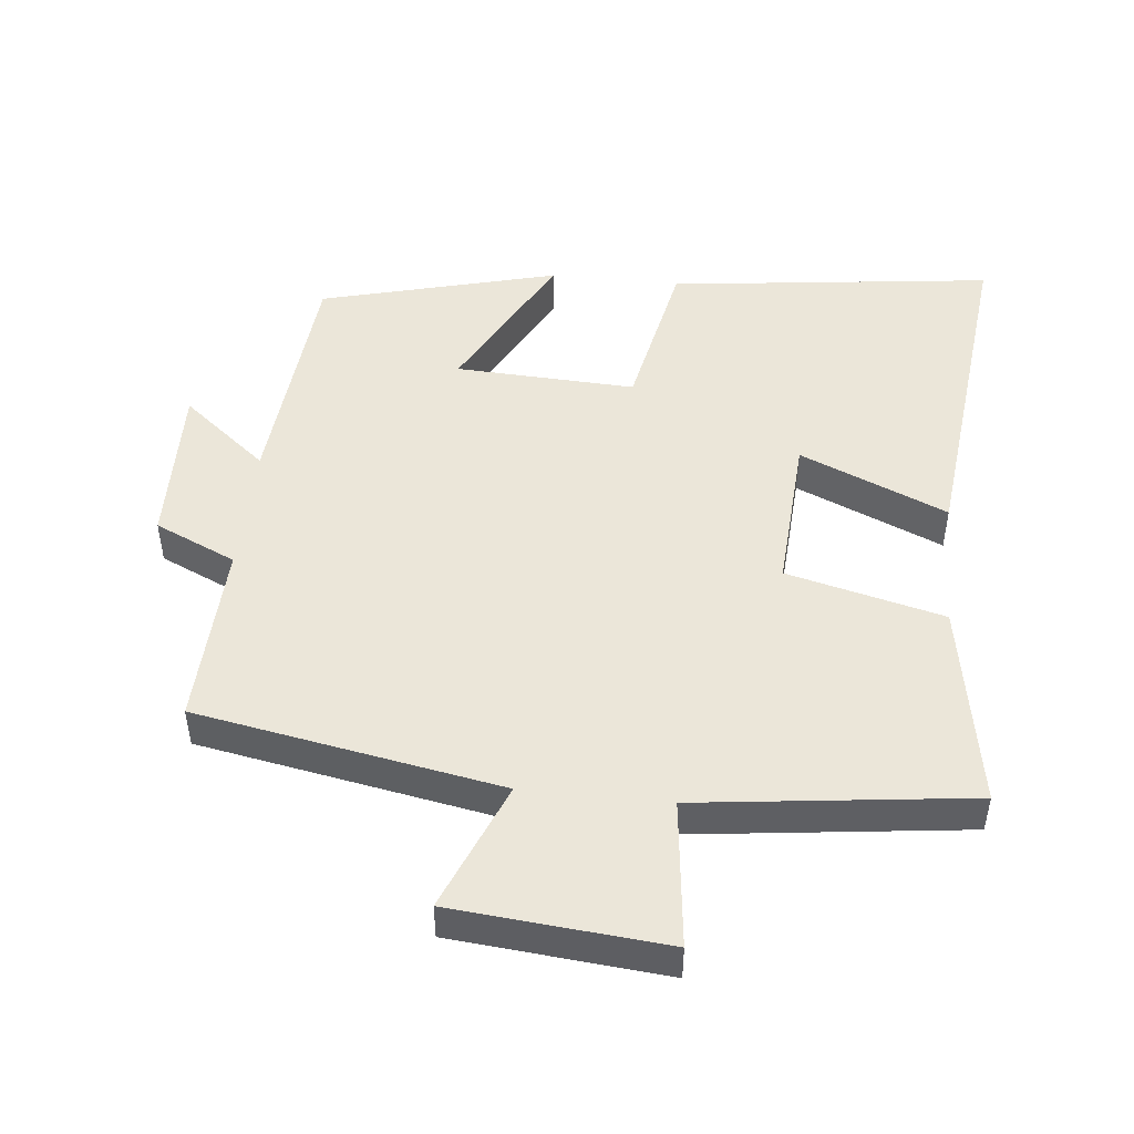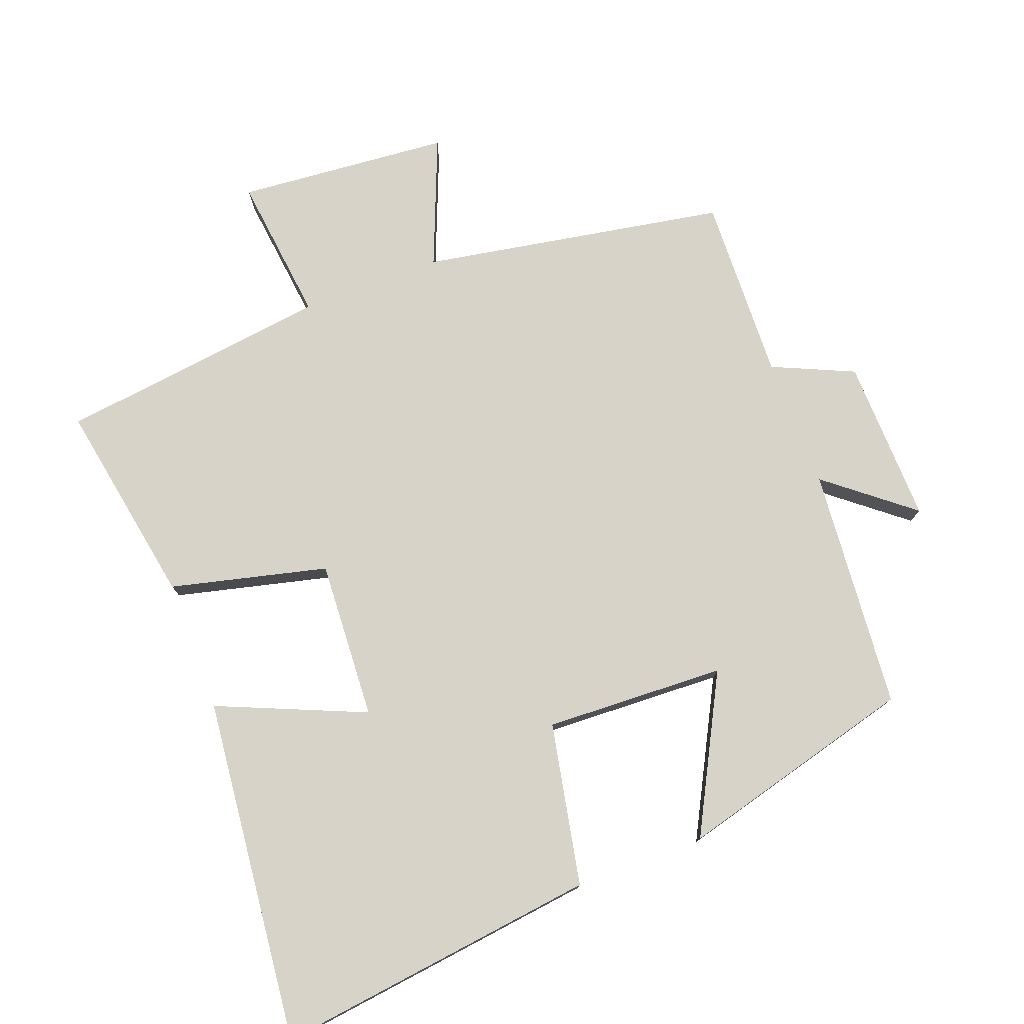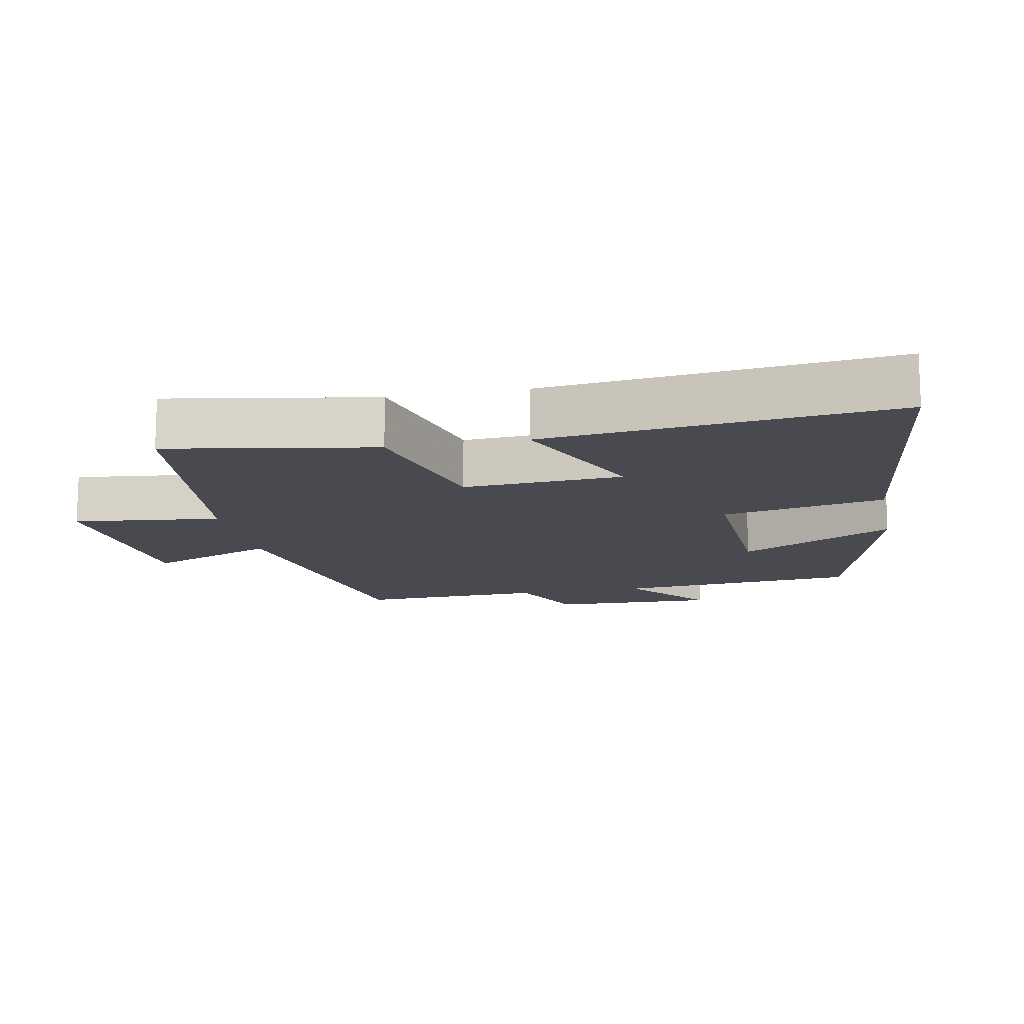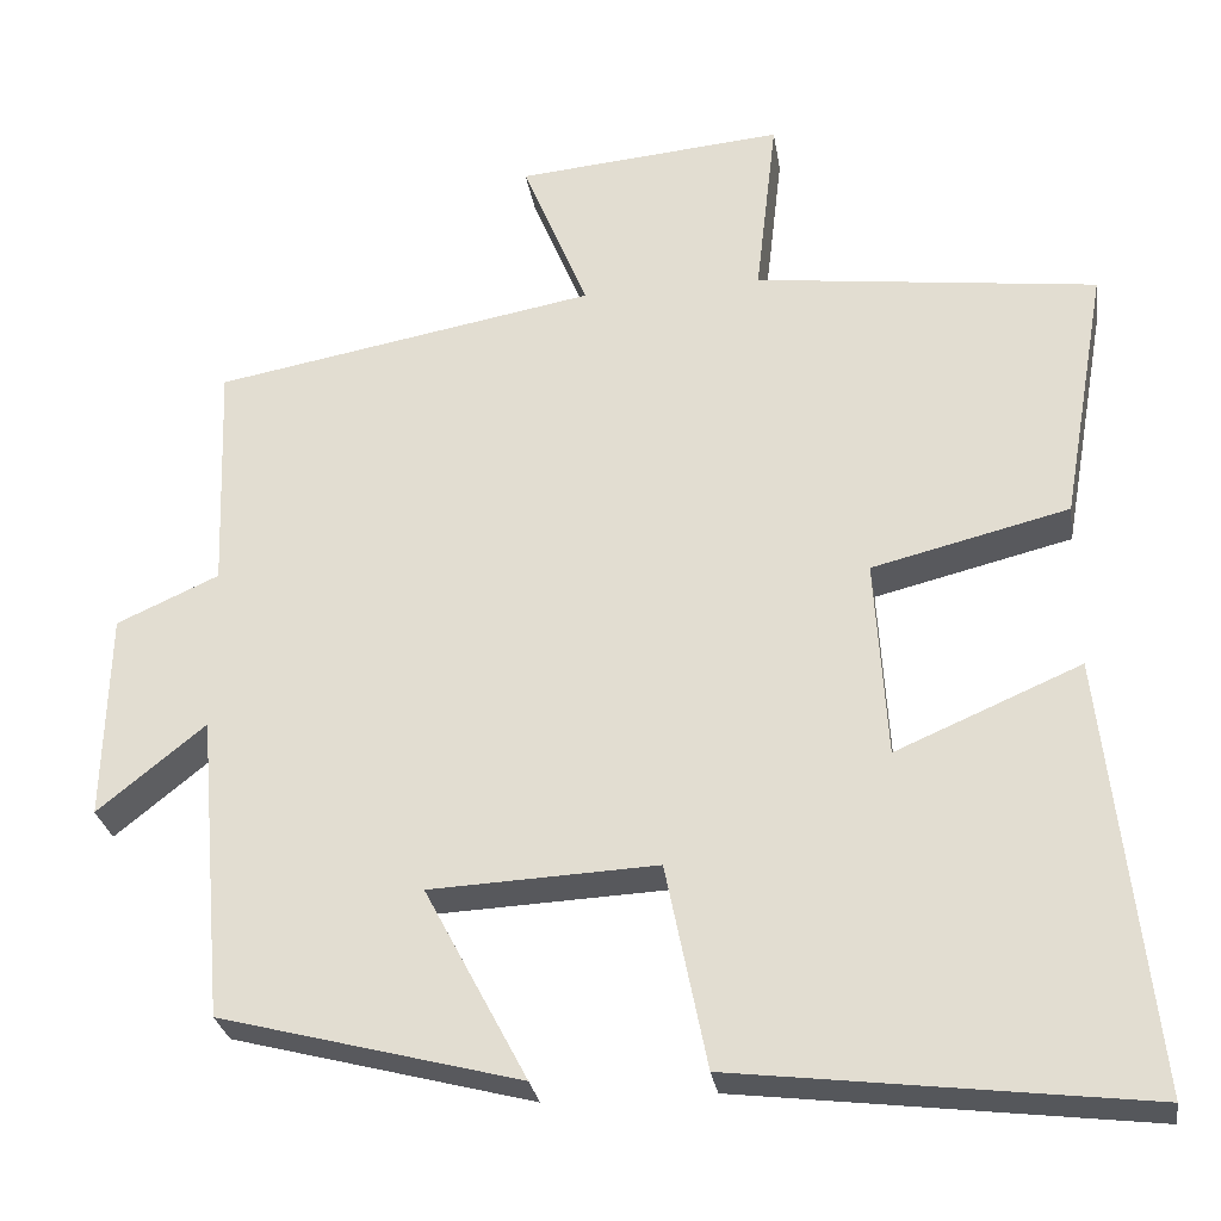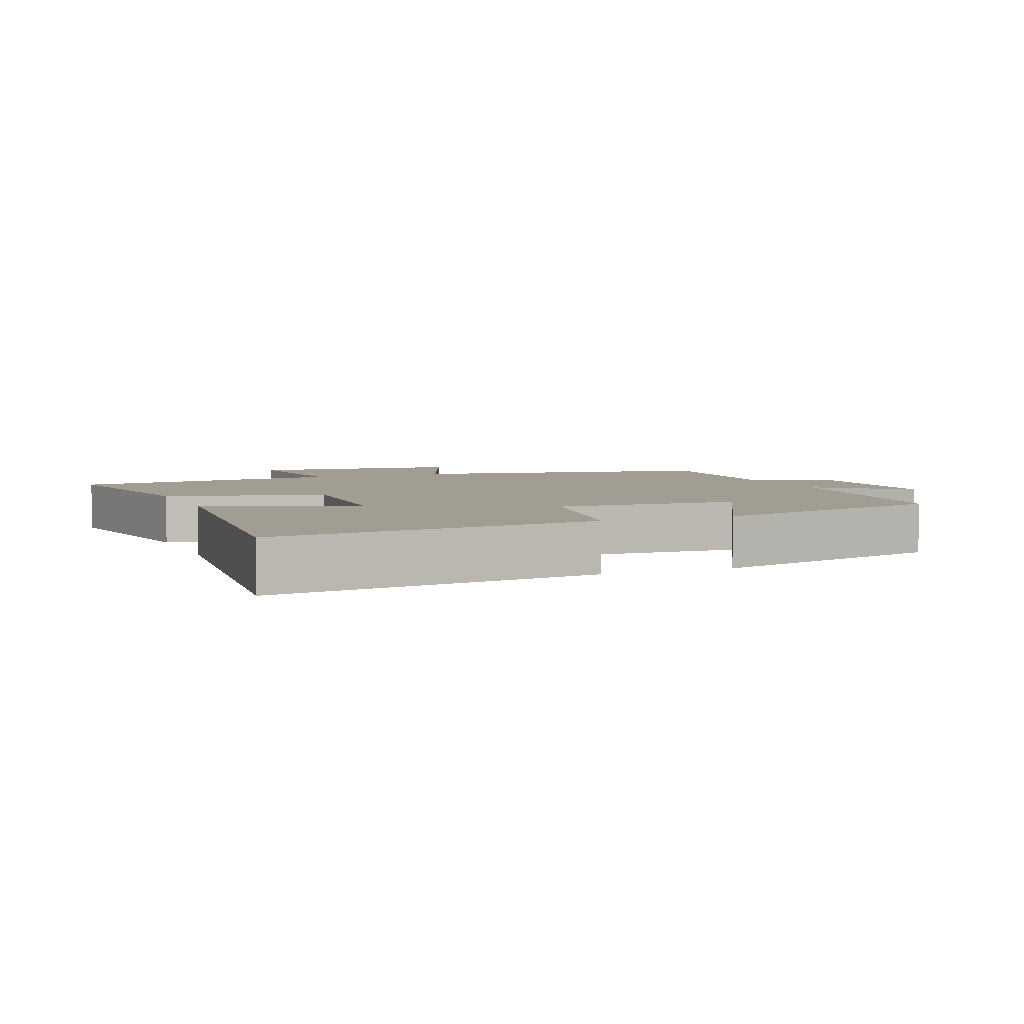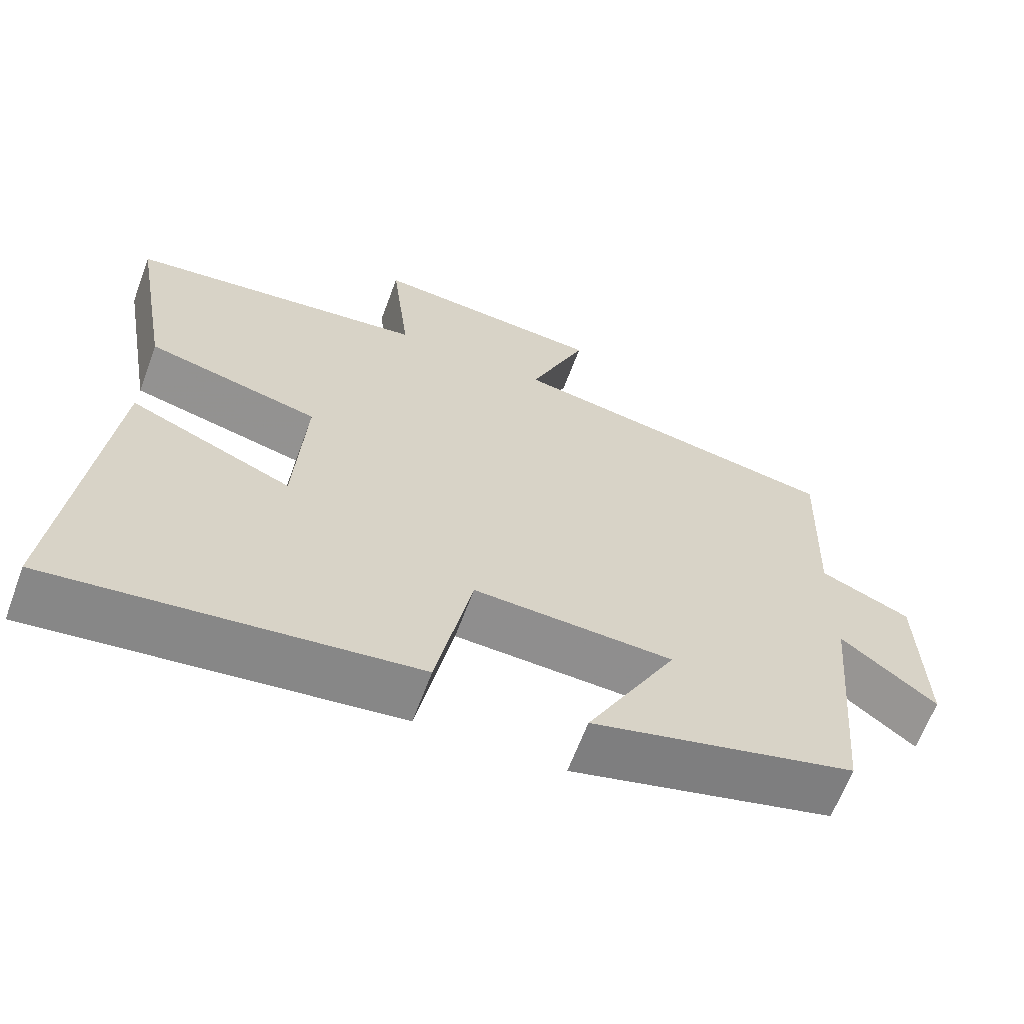
<metadata>
{"format":"obj","ext":"obj","renderer":"f3d","projection":"perspective","resolution":1024,"background":"white","views":[{"elev":48.2,"azim":6.0,"up":"+Y"},{"elev":76.9,"azim":159.2,"up":"+Y"},{"elev":-13.6,"azim":101.2,"up":"+Y"},{"elev":-28.4,"azim":8.9,"up":"+Z"},{"elev":4.6,"azim":157.8,"up":"+Y"},{"elev":-64.4,"azim":159.6,"up":"+Z"}]}
</metadata>
<code>
v 0.553 0.07 0.45
v 0.5 0.07 0.147
v 0.269 0.07 0.09
v 0.283 0.07 -0.144
v 0.5 0.07 -0.051
v 0.555 0.07 -0.559
v 0.076 0.07 -0.5
v 0.028 0.07 -0.261
v -0.238 0.07 -0.273
v -0.118 0.07 -0.5
v -0.469 0.07 -0.408
v -0.5 0.07 -0.05
v -0.626 0.07 -0.152
v -0.62 0.07 0.092
v -0.5 0.07 0.146
v -0.51 0.07 0.419
v -0.061 0.07 0.5
v -0.138 0.07 0.689
v 0.176 0.07 0.717
v 0.151 0.07 0.5
v 0.553 0 0.45
v 0.5 0 0.147
v 0.269 0 0.09
v 0.283 0 -0.144
v 0.5 0 -0.051
v 0.555 0 -0.559
v 0.076 0 -0.5
v 0.028 0 -0.261
v -0.238 0 -0.273
v -0.118 0 -0.5
v -0.469 0 -0.408
v -0.5 0 -0.05
v -0.626 0 -0.152
v -0.62 0 0.092
v -0.5 0 0.146
v -0.51 0 0.419
v -0.061 0 0.5
v -0.138 0 0.689
v 0.176 0 0.717
v 0.151 0 0.5
f 17 18 19 20
f 15 16 17 20
f 15 20 1 2
f 12 13 14 15
f 12 15 2 3
f 9 10 11 12
f 8 9 12 3
f 7 8 3 4
f 4 5 6 7
f 40 39 38 37
f 40 37 36 35
f 22 21 40 35
f 35 34 33 32
f 23 22 35 32
f 32 31 30 29
f 23 32 29 28
f 24 23 28 27
f 27 26 25 24
f 1 21 22 2
f 2 22 23 3
f 3 23 24 4
f 4 24 25 5
f 5 25 26 6
f 6 26 27 7
f 7 27 28 8
f 8 28 29 9
f 9 29 30 10
f 10 30 31 11
f 11 31 32 12
f 12 32 33 13
f 13 33 34 14
f 14 34 35 15
f 15 35 36 16
f 16 36 37 17
f 17 37 38 18
f 18 38 39 19
f 19 39 40 20
f 20 40 21 1

</code>
